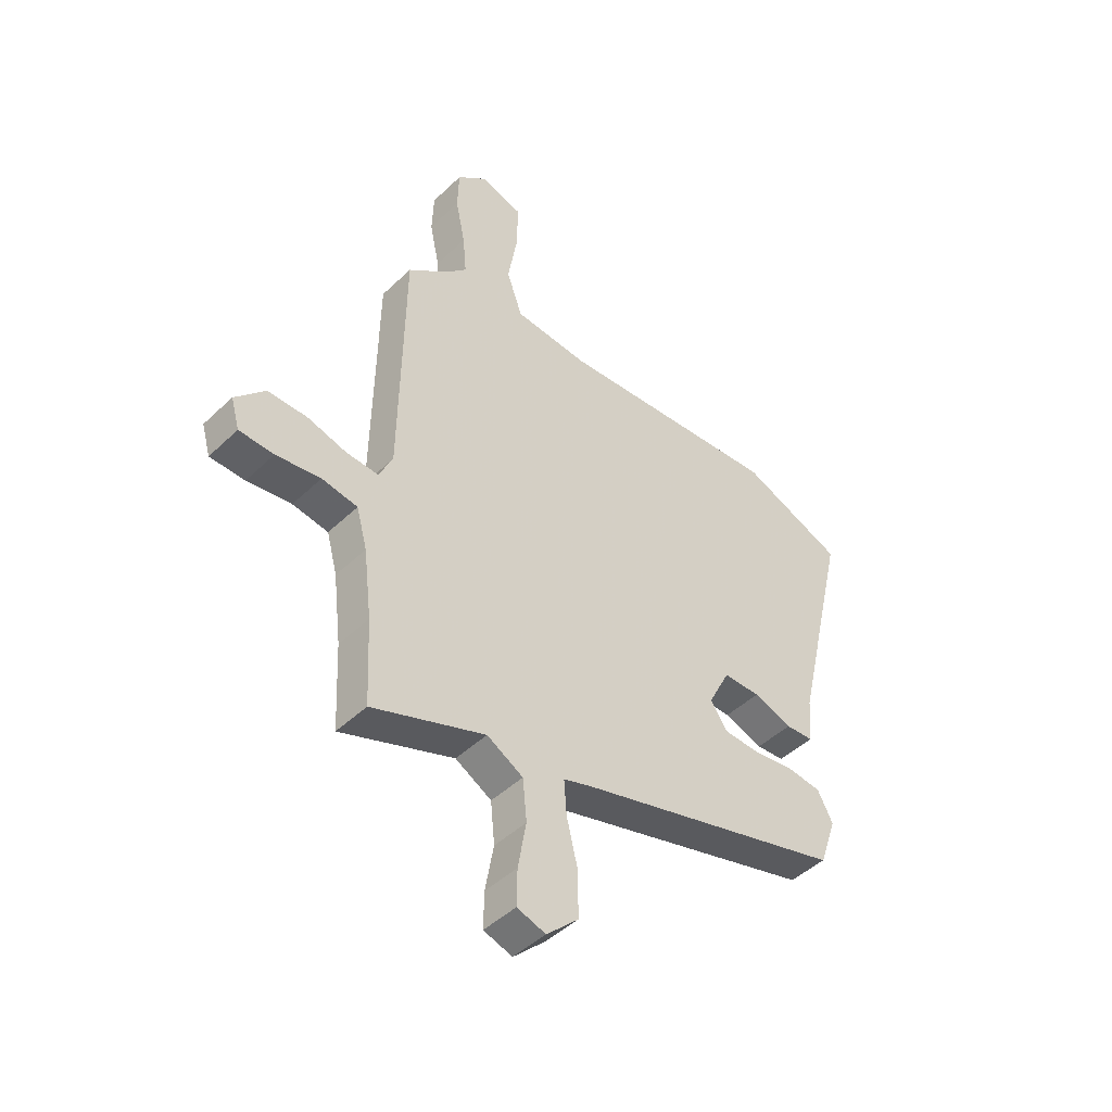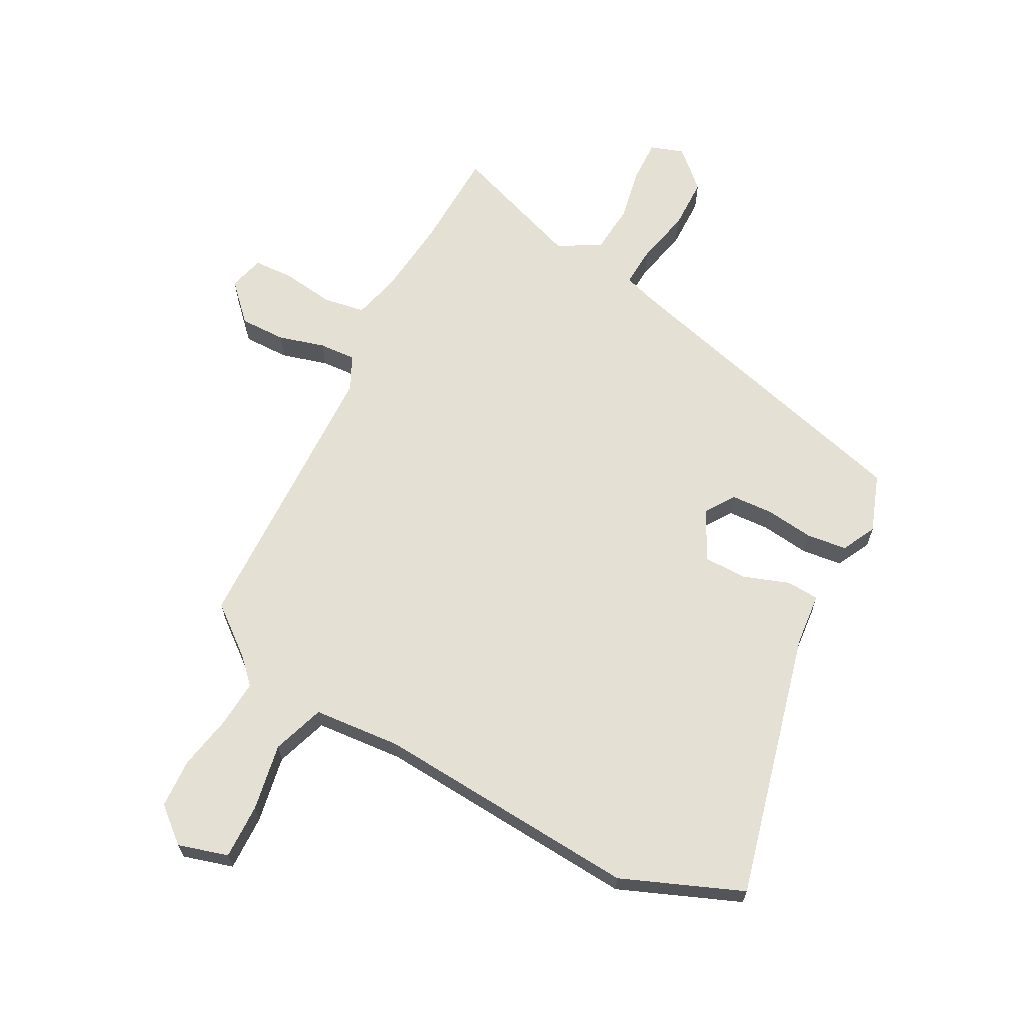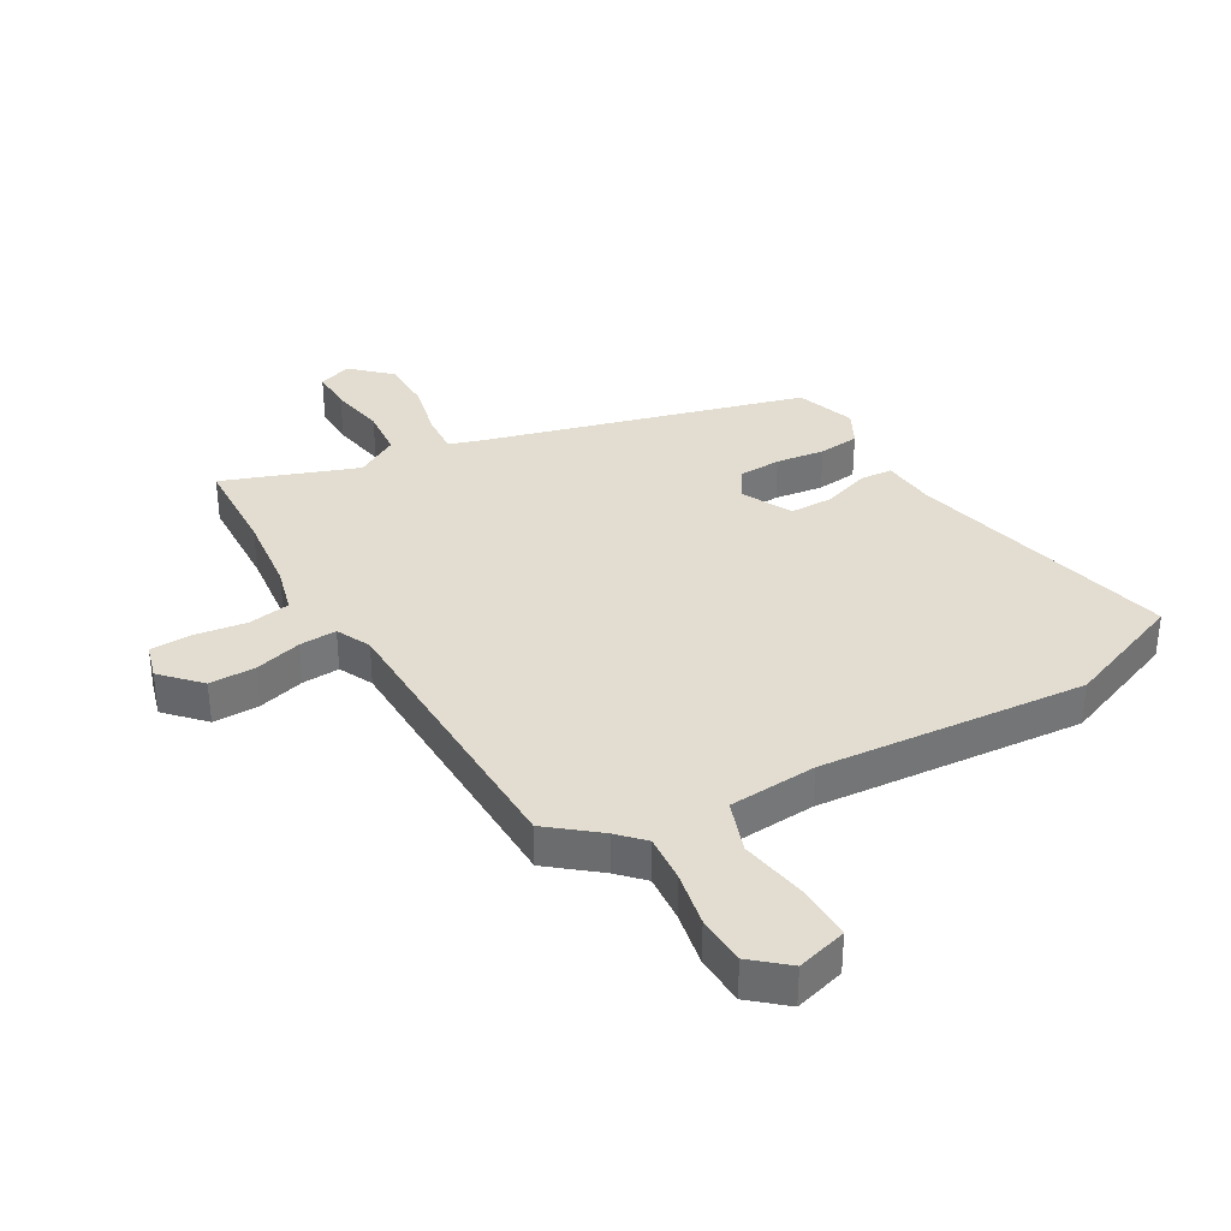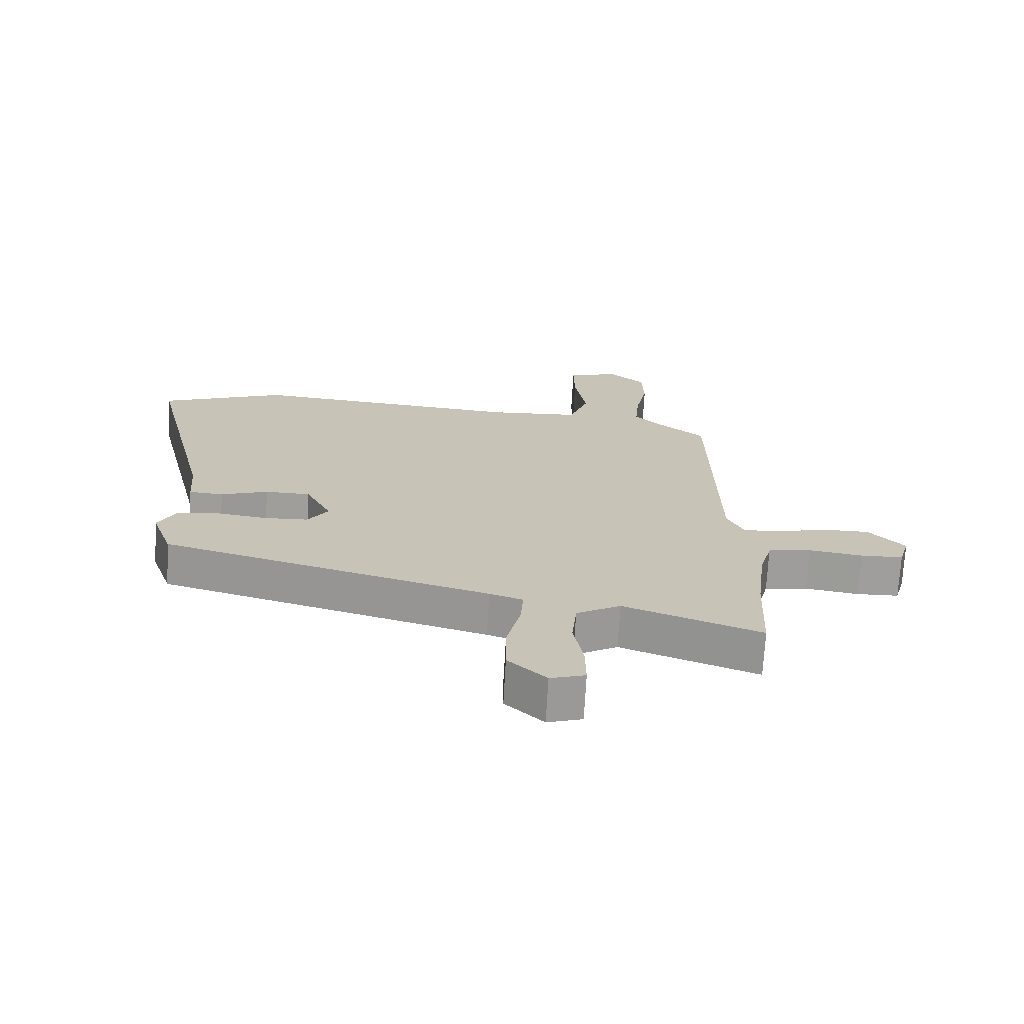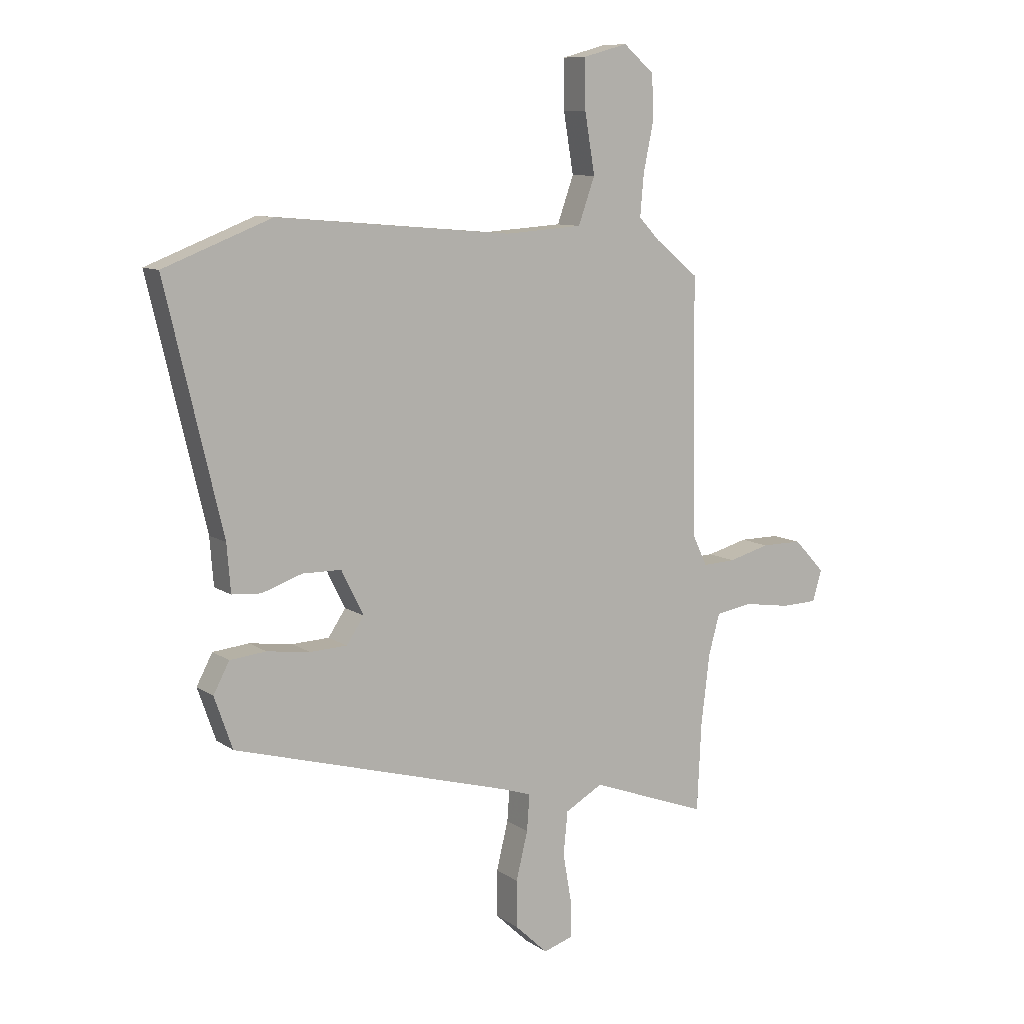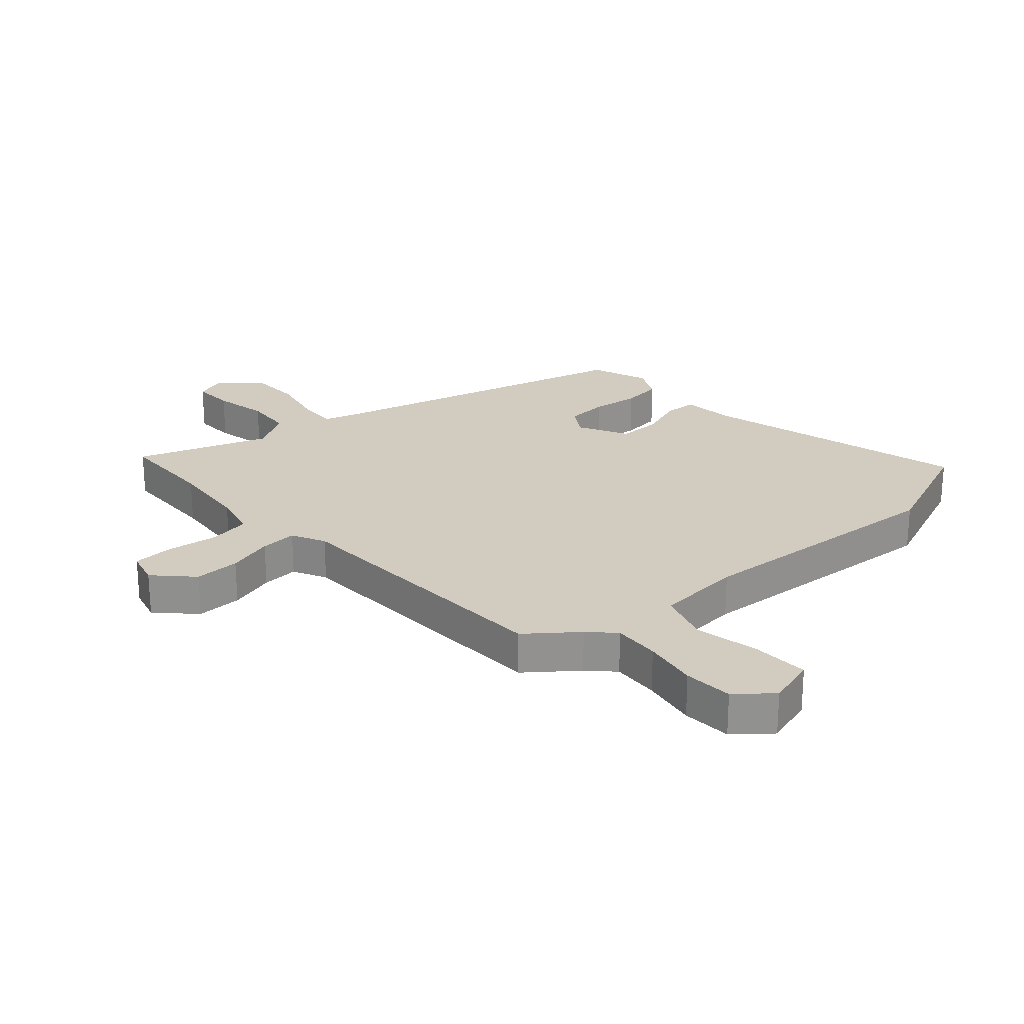
<metadata>
{"format":"obj","ext":"obj","renderer":"f3d","projection":"perspective","resolution":1024,"background":"white","views":[{"elev":-46.1,"azim":-42.7,"up":"+Z"},{"elev":65.5,"azim":27.2,"up":"+Y"},{"elev":35.2,"azim":-30.3,"up":"+Y"},{"elev":-70.8,"azim":176.8,"up":"+Z"},{"elev":9.7,"azim":149.0,"up":"+Z"},{"elev":24.2,"azim":-42.9,"up":"+Y"}]}
</metadata>
<code>
v -0.474 0.07 0.427
v -0.393 0.07 0.493
v -0.353 0.07 0.535
v -0.36 0.07 0.614
v -0.379 0.07 0.706
v -0.376 0.07 0.789
v -0.318 0.07 0.839
v -0.234 0.07 0.816
v -0.235 0.07 0.723
v -0.254 0.07 0.61
v -0.223 0.07 0.523
v -0.076 0.07 0.513
v 0.368 0.07 0.551
v 0.571 0.07 0.472
v 0.465 0.07 0.021
v 0.458 0.07 -0.068
v 0.403 0.07 -0.072
v 0.327 0.07 -0.046
v 0.254 0.07 -0.047
v 0.212 0.07 -0.131
v 0.245 0.07 -0.18
v 0.315 0.07 -0.183
v 0.396 0.07 -0.172
v 0.464 0.07 -0.179
v 0.494 0.07 -0.236
v 0.46 0.07 -0.334
v -0.068 0.07 -0.483
v -0.122 0.07 -0.501
v -0.117 0.07 -0.569
v -0.095 0.07 -0.66
v -0.095 0.07 -0.748
v -0.157 0.07 -0.807
v -0.213 0.07 -0.789
v -0.212 0.07 -0.719
v -0.196 0.07 -0.627
v -0.204 0.07 -0.546
v -0.275 0.07 -0.506
v -0.496 0.07 -0.588
v -0.504 0.07 -0.422
v -0.52 0.07 -0.289
v -0.541 0.07 -0.212
v -0.611 0.07 -0.201
v -0.698 0.07 -0.214
v -0.766 0.07 -0.212
v -0.783 0.07 -0.153
v -0.725 0.07 -0.091
v -0.648 0.07 -0.091
v -0.57 0.07 -0.112
v -0.508 0.07 -0.115
v -0.481 0.07 -0.058
v -0.474 0 0.427
v -0.393 0 0.493
v -0.353 0 0.535
v -0.36 0 0.614
v -0.379 0 0.706
v -0.376 0 0.789
v -0.318 0 0.839
v -0.234 0 0.816
v -0.235 0 0.723
v -0.254 0 0.61
v -0.223 0 0.523
v -0.076 0 0.513
v 0.368 0 0.551
v 0.571 0 0.472
v 0.465 0 0.021
v 0.458 0 -0.068
v 0.403 0 -0.072
v 0.327 0 -0.046
v 0.254 0 -0.047
v 0.212 0 -0.131
v 0.245 0 -0.18
v 0.315 0 -0.183
v 0.396 0 -0.172
v 0.464 0 -0.179
v 0.494 0 -0.236
v 0.46 0 -0.334
v -0.068 0 -0.483
v -0.122 0 -0.501
v -0.117 0 -0.569
v -0.095 0 -0.66
v -0.095 0 -0.748
v -0.157 0 -0.807
v -0.213 0 -0.789
v -0.212 0 -0.719
v -0.196 0 -0.627
v -0.204 0 -0.546
v -0.275 0 -0.506
v -0.496 0 -0.588
v -0.504 0 -0.422
v -0.52 0 -0.289
v -0.541 0 -0.212
v -0.611 0 -0.201
v -0.698 0 -0.214
v -0.766 0 -0.212
v -0.783 0 -0.153
v -0.725 0 -0.091
v -0.648 0 -0.091
v -0.57 0 -0.112
v -0.508 0 -0.115
v -0.481 0 -0.058
f 45 46 47 48
f 45 48 49
f 42 43 44 45
f 41 42 45 49
f 40 41 49 50
f 37 38 39
f 37 39 40 50
f 32 33 34 35
f 32 35 36
f 29 30 31 32
f 28 29 32 36
f 24 25 26 27
f 22 23 24 27
f 21 22 27 28
f 20 21 28 36
f 15 16 17 18
f 15 18 19
f 12 13 14 15
f 11 12 15 19
f 7 8 9 10
f 5 6 7 10
f 4 5 10 11
f 3 4 11 19
f 37 50 1 2
f 19 20 36 37
f 2 3 19 37
f 98 97 96 95
f 99 98 95
f 95 94 93 92
f 99 95 92 91
f 100 99 91 90
f 89 88 87
f 100 90 89 87
f 85 84 83 82
f 86 85 82
f 82 81 80 79
f 86 82 79 78
f 77 76 75 74
f 77 74 73 72
f 78 77 72 71
f 86 78 71 70
f 68 67 66 65
f 69 68 65
f 65 64 63 62
f 69 65 62 61
f 60 59 58 57
f 60 57 56 55
f 61 60 55 54
f 69 61 54 53
f 52 51 100 87
f 87 86 70 69
f 87 69 53 52
f 1 51 52 2
f 2 52 53 3
f 3 53 54 4
f 4 54 55 5
f 5 55 56 6
f 6 56 57 7
f 7 57 58 8
f 8 58 59 9
f 9 59 60 10
f 10 60 61 11
f 11 61 62 12
f 12 62 63 13
f 13 63 64 14
f 14 64 65 15
f 15 65 66 16
f 16 66 67 17
f 17 67 68 18
f 18 68 69 19
f 19 69 70 20
f 20 70 71 21
f 21 71 72 22
f 22 72 73 23
f 23 73 74 24
f 24 74 75 25
f 25 75 76 26
f 26 76 77 27
f 27 77 78 28
f 28 78 79 29
f 29 79 80 30
f 30 80 81 31
f 31 81 82 32
f 32 82 83 33
f 33 83 84 34
f 34 84 85 35
f 35 85 86 36
f 36 86 87 37
f 37 87 88 38
f 38 88 89 39
f 39 89 90 40
f 40 90 91 41
f 41 91 92 42
f 42 92 93 43
f 43 93 94 44
f 44 94 95 45
f 45 95 96 46
f 46 96 97 47
f 47 97 98 48
f 48 98 99 49
f 49 99 100 50
f 50 100 51 1

</code>
